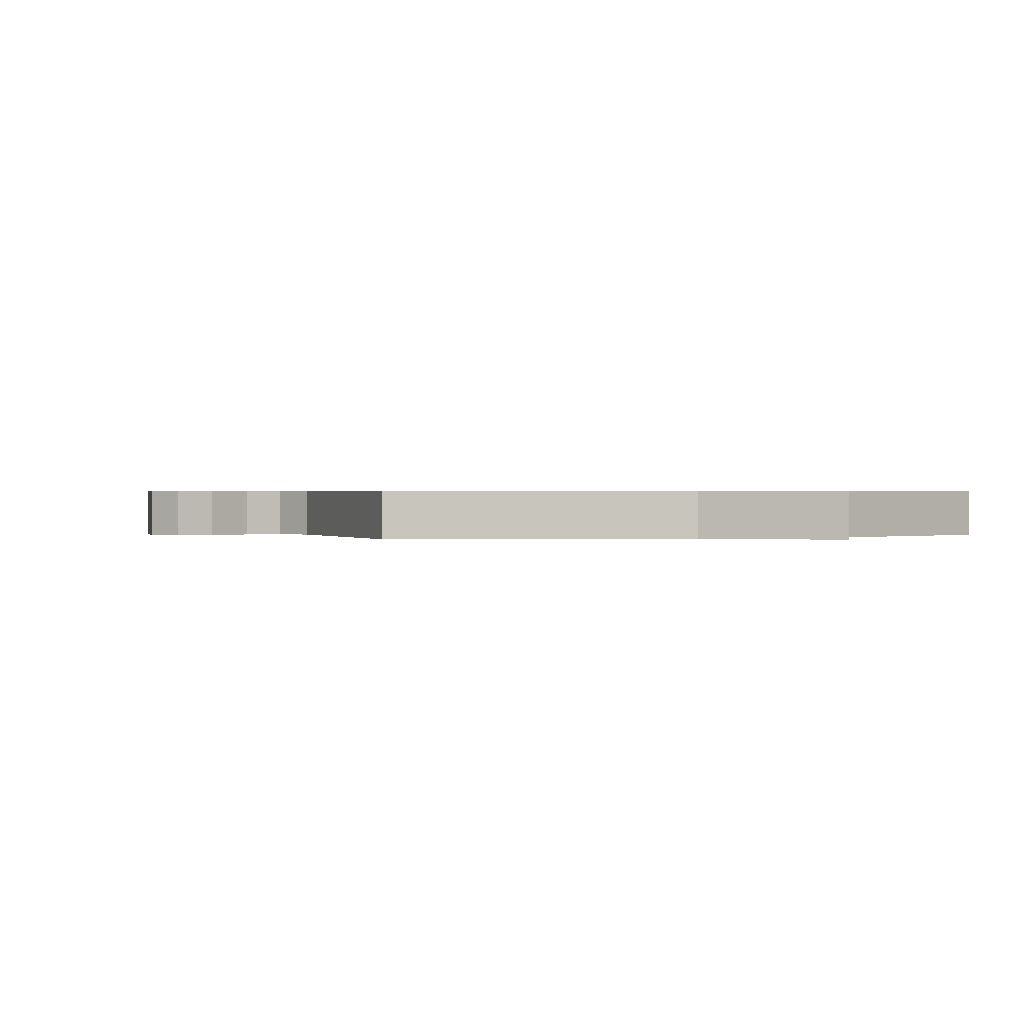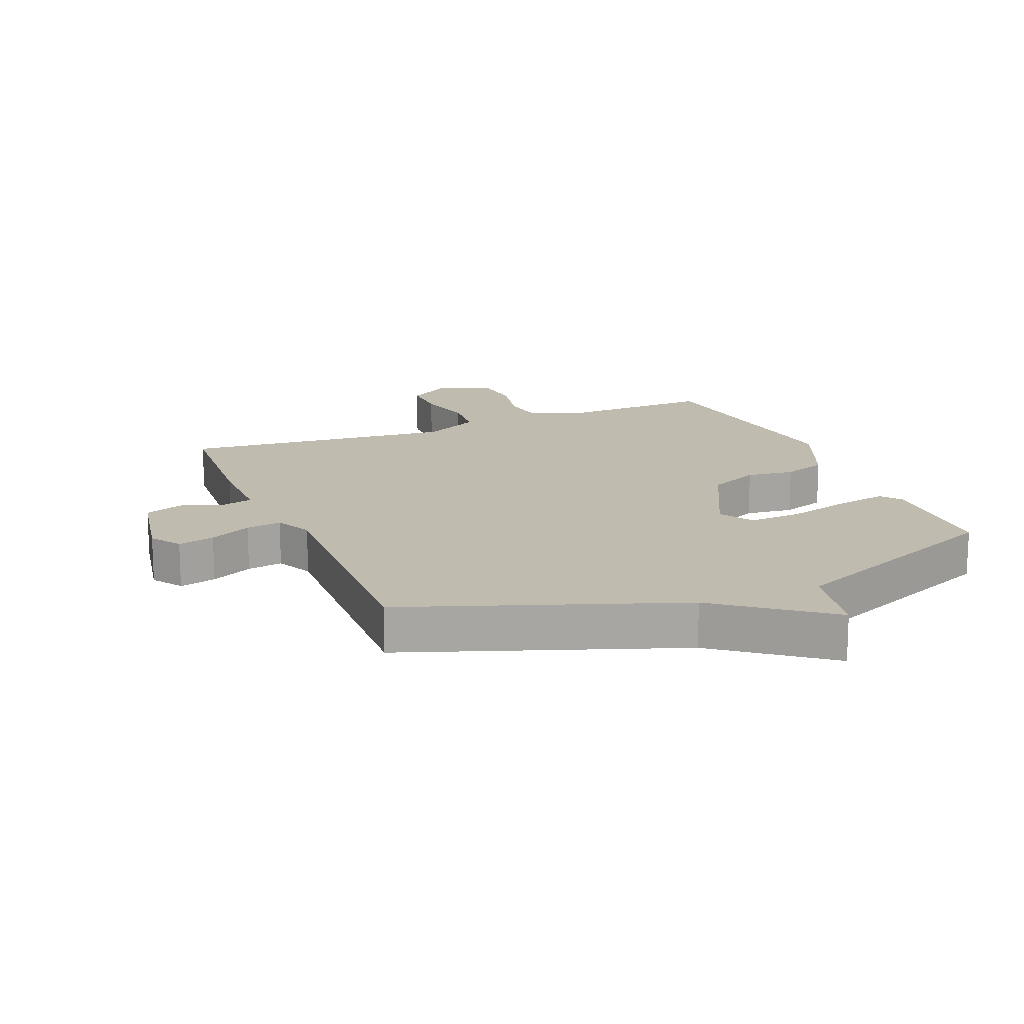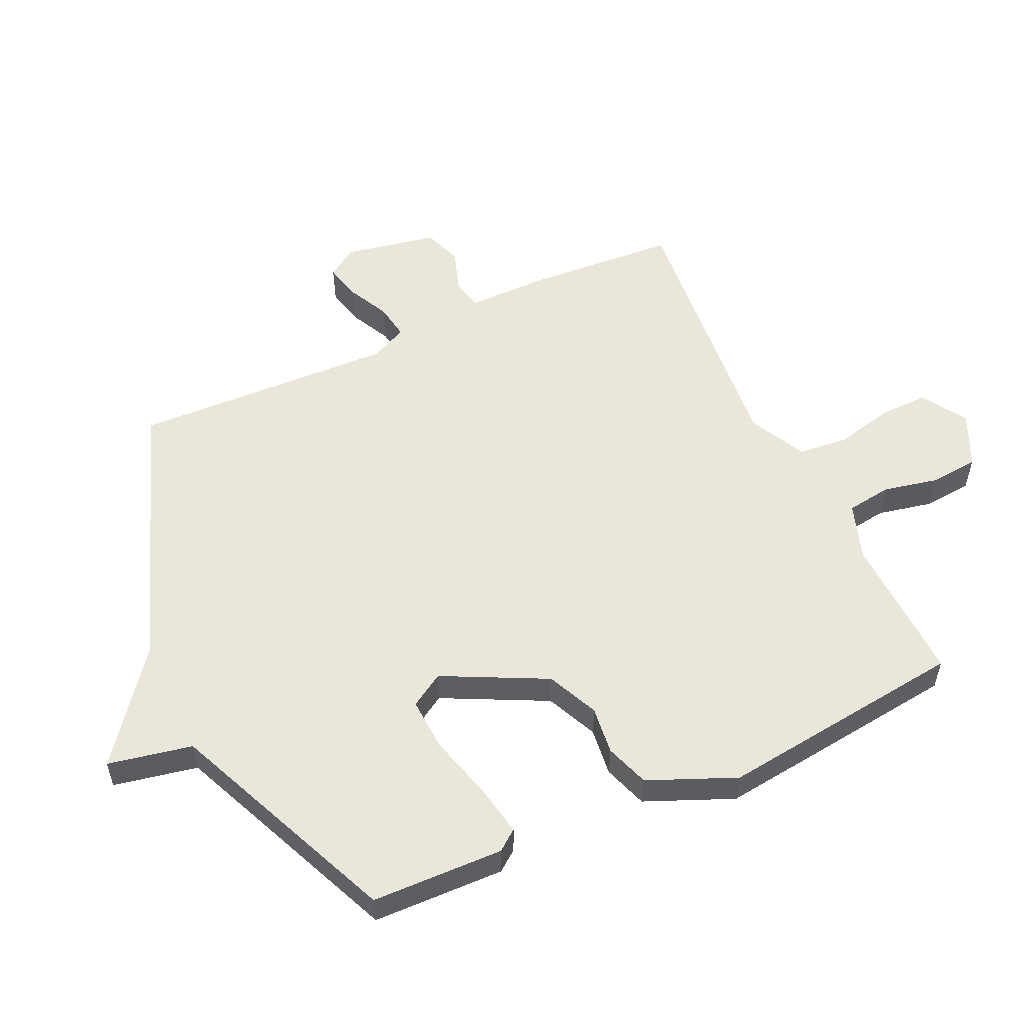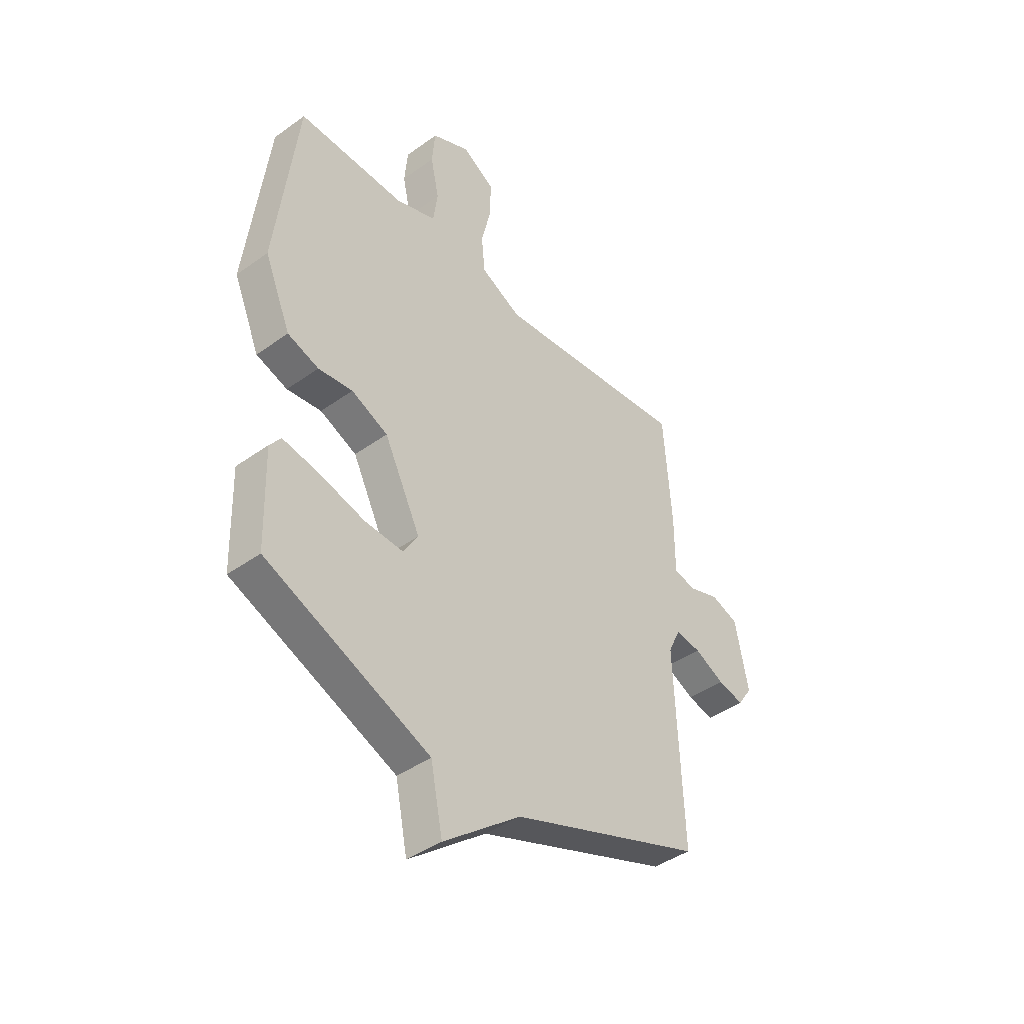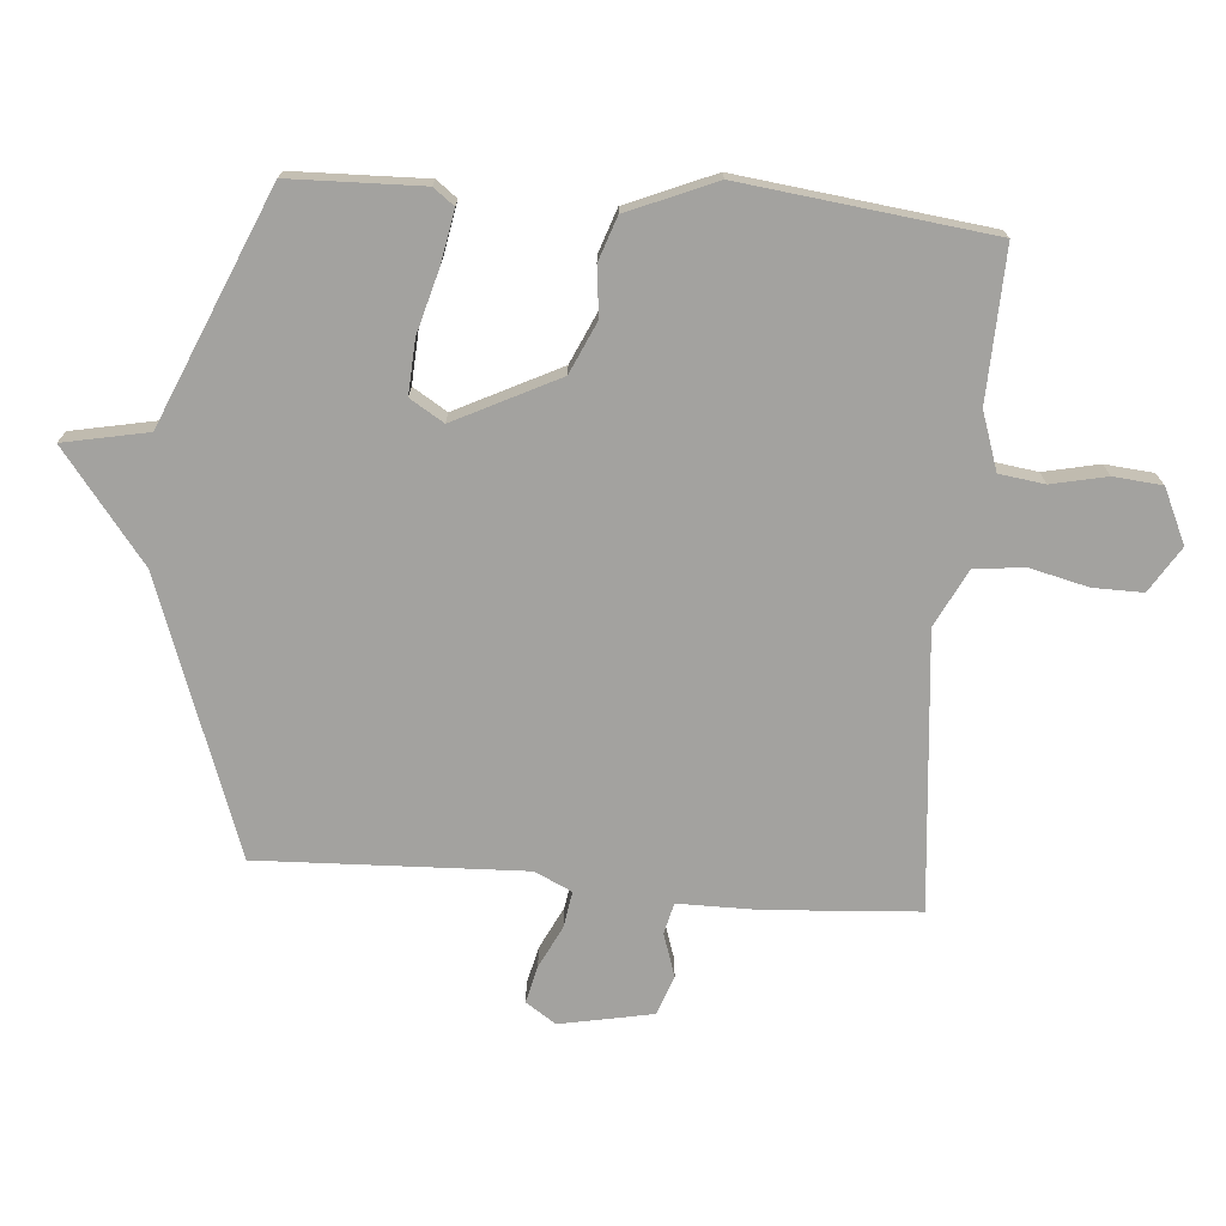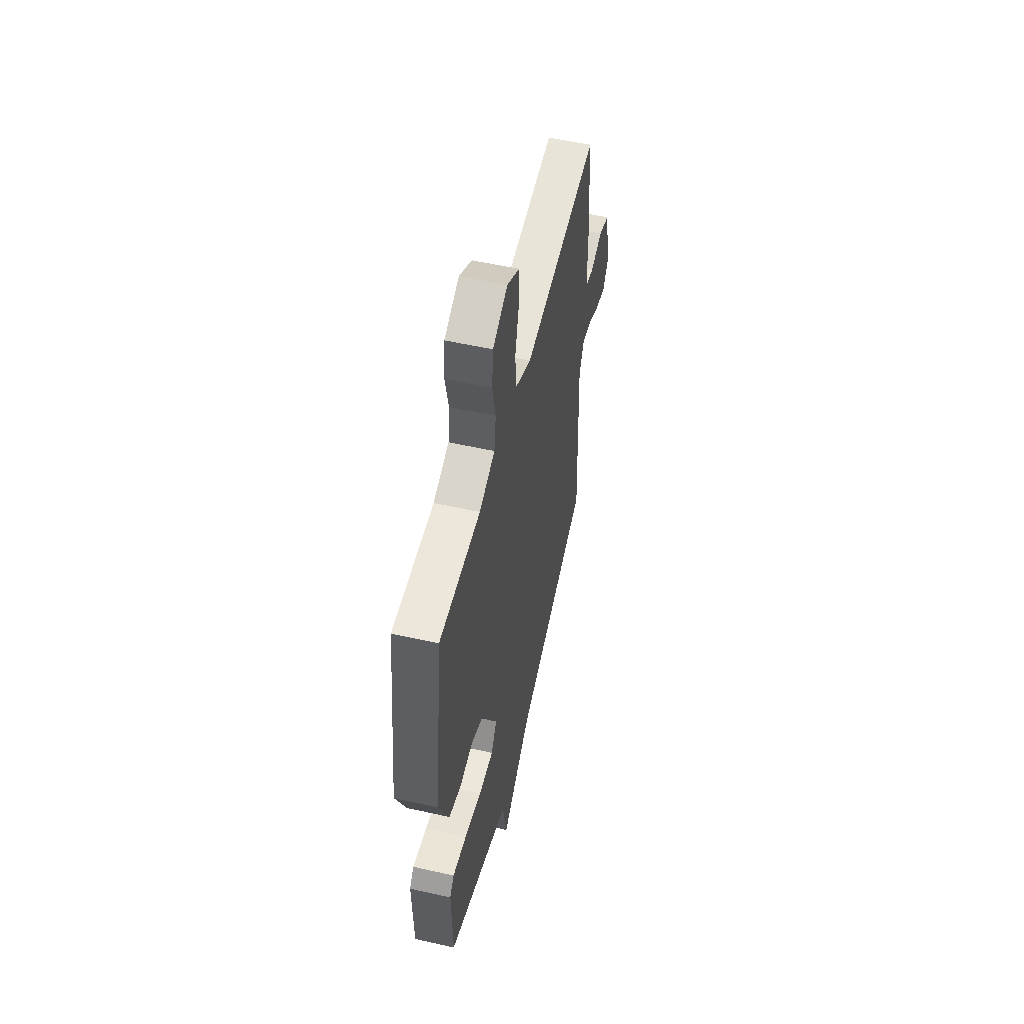
<metadata>
{"format":"obj","ext":"obj","renderer":"f3d","projection":"perspective","resolution":1024,"background":"white","views":[{"elev":0.4,"azim":157.7,"up":"+Y"},{"elev":16.0,"azim":157.5,"up":"+Y"},{"elev":54.7,"azim":-114.9,"up":"+Y"},{"elev":-42.2,"azim":-49.2,"up":"+Z"},{"elev":-72.6,"azim":-94.7,"up":"+Y"},{"elev":54.4,"azim":-76.6,"up":"+Z"}]}
</metadata>
<code>
v -0.5 0.07 -0.5
v -0.506 0.07 -0.29
v -0.481 0.07 -0.257
v -0.399 0.07 -0.272
v -0.297 0.07 -0.3
v -0.211 0.07 -0.305
v -0.178 0.07 -0.251
v -0.26 0.07 -0.087
v -0.342 0.07 -0.05
v -0.419 0.07 -0.059
v -0.489 0.07 -0.035
v -0.548 0.07 0.104
v -0.5 0.07 0.5
v -0.261 0.07 0.492
v -0.17 0.07 0.523
v -0.16 0.07 0.595
v -0.179 0.07 0.683
v -0.172 0.07 0.76
v -0.086 0.07 0.8
v -0.014 0.07 0.755
v -0.015 0.07 0.676
v -0.037 0.07 0.584
v -0.029 0.07 0.504
v 0.062 0.07 0.458
v 0.5 0.07 0.5
v 0.517 0.07 0.258
v 0.517 0.07 0.131
v 0.566 0.07 0.119
v 0.635 0.07 0.142
v 0.697 0.07 0.12
v 0.726 0.07 -0.028
v 0.694 0.07 -0.076
v 0.635 0.07 -0.062
v 0.568 0.07 -0.029
v 0.511 0.07 -0.02
v 0.483 0.07 -0.079
v 0.5 0.07 -0.5
v 0.067 0.07 -0.656
v -0.106 0.07 -0.79
v -0.133 0.07 -0.656
v -0.5 0 -0.5
v -0.506 0 -0.29
v -0.481 0 -0.257
v -0.399 0 -0.272
v -0.297 0 -0.3
v -0.211 0 -0.305
v -0.178 0 -0.251
v -0.26 0 -0.087
v -0.342 0 -0.05
v -0.419 0 -0.059
v -0.489 0 -0.035
v -0.548 0 0.104
v -0.5 0 0.5
v -0.261 0 0.492
v -0.17 0 0.523
v -0.16 0 0.595
v -0.179 0 0.683
v -0.172 0 0.76
v -0.086 0 0.8
v -0.014 0 0.755
v -0.015 0 0.676
v -0.037 0 0.584
v -0.029 0 0.504
v 0.062 0 0.458
v 0.5 0 0.5
v 0.517 0 0.258
v 0.517 0 0.131
v 0.566 0 0.119
v 0.635 0 0.142
v 0.697 0 0.12
v 0.726 0 -0.028
v 0.694 0 -0.076
v 0.635 0 -0.062
v 0.568 0 -0.029
v 0.511 0 -0.02
v 0.483 0 -0.079
v 0.5 0 -0.5
v 0.067 0 -0.656
v -0.106 0 -0.79
v -0.133 0 -0.656
f 38 39 40
f 38 40 1
f 37 38 1
f 36 37 1
f 35 36 1
f 32 33 34
f 31 32 34
f 30 31 34
f 29 30 34
f 28 29 34
f 27 28 34 35
f 26 27 35
f 25 26 35
f 24 25 35
f 23 24 35
f 20 21 22
f 19 20 22
f 18 19 22
f 17 18 22
f 16 17 22
f 15 16 22 23
f 14 15 23 35
f 12 13 14
f 11 12 14
f 10 11 14
f 9 10 14
f 8 9 14 35
f 3 4 5
f 2 3 5
f 1 2 5
f 1 5 6
f 35 1 6
f 7 8 35
f 6 7 35
f 80 79 78
f 41 80 78
f 41 78 77
f 41 77 76
f 41 76 75
f 74 73 72
f 74 72 71
f 74 71 70
f 74 70 69
f 74 69 68
f 75 74 68 67
f 75 67 66
f 75 66 65
f 75 65 64
f 75 64 63
f 62 61 60
f 62 60 59
f 62 59 58
f 62 58 57
f 62 57 56
f 63 62 56 55
f 75 63 55 54
f 54 53 52
f 54 52 51
f 54 51 50
f 54 50 49
f 75 54 49 48
f 45 44 43
f 45 43 42
f 45 42 41
f 46 45 41
f 46 41 75
f 75 48 47
f 75 47 46
f 1 41 42 2
f 2 42 43 3
f 3 43 44 4
f 4 44 45 5
f 5 45 46 6
f 6 46 47 7
f 7 47 48 8
f 8 48 49 9
f 9 49 50 10
f 10 50 51 11
f 11 51 52 12
f 12 52 53 13
f 13 53 54 14
f 14 54 55 15
f 15 55 56 16
f 16 56 57 17
f 17 57 58 18
f 18 58 59 19
f 19 59 60 20
f 20 60 61 21
f 21 61 62 22
f 22 62 63 23
f 23 63 64 24
f 24 64 65 25
f 25 65 66 26
f 26 66 67 27
f 27 67 68 28
f 28 68 69 29
f 29 69 70 30
f 30 70 71 31
f 31 71 72 32
f 32 72 73 33
f 33 73 74 34
f 34 74 75 35
f 35 75 76 36
f 36 76 77 37
f 37 77 78 38
f 38 78 79 39
f 39 79 80 40
f 40 80 41 1

</code>
